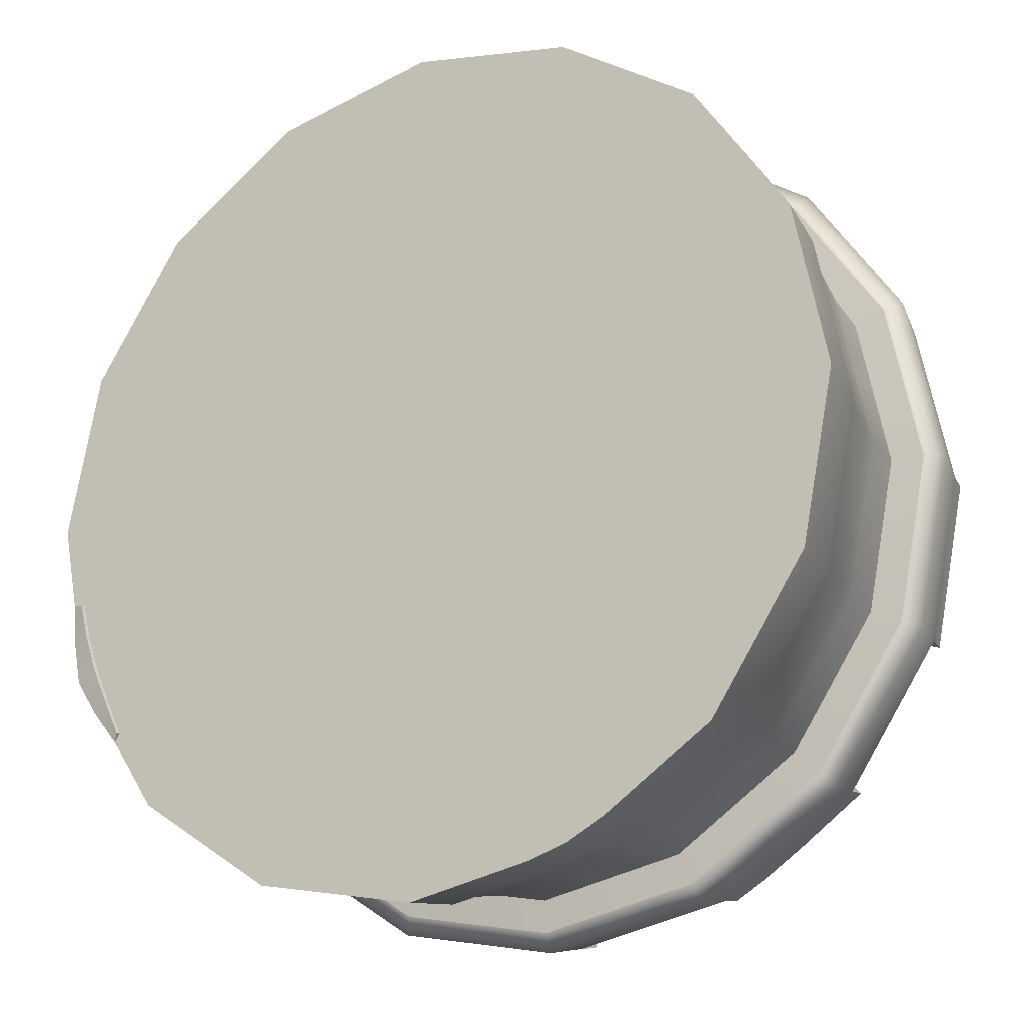
<metadata>
{"format":"obj","ext":"obj","renderer":"f3d","projection":"perspective","resolution":1024,"background":"white","views":[{"elev":-20.3,"azim":30.6,"up":"+Z"}]}
</metadata>
<code>
g default
v 2.139 -3.786 -0.8858
v 1.637 -3.786 -1.637
v 0.8858 -3.786 -2.139
v 8e-06 -3.786 -2.315
v -0.8858 -3.786 -2.139
v -1.637 -3.786 -1.637
v -2.139 -3.786 -0.8858
v -2.315 -3.786 0
v -2.139 -3.786 0.8858
v -1.637 -3.786 1.637
v -0.8858 -3.786 2.139
v 8e-06 -3.786 2.315
v 0.8858 -3.786 2.139
v 1.637 -3.786 1.637
v 2.139 -3.786 0.8858
v 2.315 -3.786 0
v 4.232 -3.786 -1.753
v 3.239 -3.786 -3.239
v 1.711 -3.786 -4.196
v 8e-06 -3.786 -4.58
v -1.753 -3.786 -4.232
v -3.239 -3.786 -3.239
v -4.277 -3.786 -1.772
v -4.58 -3.786 -2e-06
v -4.232 -3.786 1.753
v -3.239 -3.786 3.239
v -1.753 -3.786 4.232
v 8e-06 -3.786 4.58
v 1.753 -3.786 4.232
v 3.239 -3.786 3.239
v 4.232 -3.786 1.753
v 4.58 -3.786 0
v 3.643 -0.3372 -1.509
v 2.788 -0.3372 -2.788
v 1.509 -0.3372 -3.643
v 8e-06 -0.3372 -3.943
v -1.509 -0.3372 -3.643
v -2.788 -0.3372 -2.788
v -3.643 -0.3372 -1.509
v -3.943 -0.3372 -2e-06
v -3.643 -0.3372 1.509
v -2.788 -0.3372 2.788
v -1.509 -0.3372 3.643
v 8e-06 -0.3372 3.943
v 1.509 -0.3372 3.643
v 2.788 -0.3372 2.788
v 3.643 -0.3372 1.509
v 3.943 -0.3372 0
v 1.822 0.08936 -0.7545
v 1.394 0.08936 -1.394
v 0.7545 0.08936 -1.822
v 8e-06 0.08936 -1.972
v -0.7545 0.08936 -1.822
v -1.394 0.08936 -1.394
v -1.822 0.08936 -0.7545
v -1.972 0.08936 0
v -1.822 0.08936 0.7545
v -1.394 0.08936 1.394
v -0.7545 0.08936 1.822
v 8e-06 0.08936 1.972
v 0.7545 0.08936 1.822
v 1.394 0.08936 1.394
v 1.822 0.08936 0.7545
v 1.972 0.08936 0
v 8e-06 -3.786 0
v 8e-06 0.08936 0
v 3.897 -2.069 -1.614
v 4.218 -2.069 0
v 3.897 -2.069 1.614
v 2.982 -2.069 2.982
v 1.614 -2.069 3.897
v 8e-06 -2.069 4.218
v -1.614 -2.069 3.897
v -2.982 -2.069 2.982
v -3.897 -2.069 1.614
v -4.218 -2.069 -2e-06
v -2.982 -2.069 -2.982
v -1.614 -2.069 -3.897
v 8e-06 -2.069 -4.218
v 1.614 -2.069 -3.897
v 2.982 -2.069 -2.982
v 3.802 -1.199 -1.575
v 4.115 -1.199 0
v 3.802 -1.199 1.575
v 2.91 -1.199 2.91
v 1.575 -1.199 3.802
v 8e-06 -1.199 4.115
v -1.575 -1.199 3.802
v -2.91 -1.199 2.91
v -3.802 -1.199 1.575
v -4.115 -1.199 -2e-06
v -3.802 -1.199 -1.575
v -2.91 -1.199 -2.91
v -1.575 -1.199 -3.802
v 8e-06 -1.199 -4.115
v 1.575 -1.199 -3.802
v 2.91 -1.199 -2.91
v 4.053 -2.975 -1.679
v 4.387 -2.975 0
v 4.053 -2.975 1.679
v 3.102 -2.975 3.102
v 1.679 -2.975 4.053
v 8e-06 -2.975 4.387
v -1.679 -2.975 4.053
v -3.102 -2.975 3.102
v -4.053 -2.975 1.679
v -4.387 -2.975 -2e-06
v -3.102 -2.975 -3.102
v -1.679 -2.975 -4.053
v 8e-06 -2.975 -4.387
v 1.637 -2.975 -4.017
v 3.102 -2.975 -3.102
v 4.113 -1.166 -1.704
v 4.452 -1.166 0
v 4.154 -0.4014 -1.721
v 4.496 -0.4014 0
v 4.113 -1.166 1.704
v 4.154 -0.4014 1.721
v 3.148 -1.166 3.148
v 3.179 -0.4014 3.179
v 1.704 -1.166 4.113
v 1.721 -0.4014 4.154
v 8e-06 -1.166 4.452
v 8e-06 -0.4014 4.496
v -1.704 -1.166 4.113
v -1.721 -0.4014 4.154
v -3.148 -1.166 3.148
v -3.179 -0.4014 3.179
v -4.113 -1.166 1.704
v -4.154 -0.4014 1.721
v -4.452 -1.166 -2e-06
v -4.496 -0.4014 -2e-06
v -4.113 -1.166 -1.704
v -4.154 -0.4014 -1.721
v -3.148 -1.166 -3.148
v -3.179 -0.4014 -3.179
v -1.704 -1.166 -4.113
v -1.721 -0.4014 -4.154
v 8e-06 -1.166 -4.452
v 8e-06 -0.4014 -4.496
v 1.704 -1.166 -4.113
v 1.721 -0.4014 -4.154
v 3.148 -1.166 -3.148
v 3.179 -0.4014 -3.179
v 3.888 -0.05752 0.01107
v 3.588 -0.05752 -1.498
v 4.441 -0.1047 0.01107
v 4.098 -0.1047 -1.71
v 2.741 -0.05752 2.757
v 3.55 -0.05752 1.527
v 3.132 -0.1047 3.148
v 4.061 -0.1047 1.739
v 0.01234 -0.05752 3.888
v 1.498 -0.05752 3.588
v 0.01234 -0.1047 4.441
v 1.71 -0.1047 4.098
v -2.619 -0.05752 2.741
v -1.478 -0.05752 3.596
v -3.01 -0.1047 3.132
v -1.689 -0.1047 4.107
v -3.888 -0.05752 -0.01107
v -3.588 0.0597 1.498
v -4.441 -0.1047 -0.01107
v -4.098 0.01251 1.71
v -2.741 0.06498 -2.757
v -3.596 0.06498 -1.478
v -3.132 -0.06399 -3.148
v -4.107 -0.04868 -1.689
v 0.01108 -0.05752 -3.888
v -1.498 -0.05752 -3.588
v 0.01108 -0.1047 -4.441
v -1.71 -0.1653 -4.098
v 2.757 -0.05752 -2.741
v 1.478 -0.05752 -3.596
v 3.148 -0.1047 -3.132
v 1.689 -0.1047 -4.107
v 4.292 -1.076 -1.778
v 4.646 -1.076 0
v 4.292 -1.076 1.778
v 3.285 -1.076 3.285
v 1.778 -1.076 4.292
v 8e-06 -1.076 4.646
v -1.778 -1.076 4.292
v -3.285 -1.076 3.285
v -4.292 -1.076 1.778
v -4.646 -1.076 -2e-06
v -4.292 -1.076 -1.778
v -3.285 -1.076 -3.285
v -1.778 -1.076 -4.292
v 8e-06 -1.076 -4.646
v 1.778 -1.076 -4.292
v 3.285 -1.076 -3.285
v 3.899 -0.3301 -1.615
v 2.984 -0.3301 -2.984
v 2.952 -0.05039 -2.937
v 1.583 -0.05039 -3.851
v 1.615 -0.3301 -3.899
v 8e-06 -0.3301 -4.22
v 0.01108 -0.01121 -4.164
v -1.604 -0.07176 -3.843
v -1.615 -0.3301 -3.899
v -2.984 -0.3301 -2.984
v -2.937 -0.009669 -2.952
v -3.851 0.005642 -1.583
v -3.899 -0.3301 -1.615
v -4.22 -0.3301 -2e-06
v -4.164 -0.05039 -0.01107
v -3.843 0.06683 1.604
v -3.899 -0.3301 1.615
v -2.984 -0.3301 2.984
v -2.814 -0.05039 2.937
v -1.583 -0.05039 3.851
v -1.615 -0.3301 3.899
v 8e-06 -0.3301 4.22
v 0.01234 -0.05039 4.164
v 1.604 -0.05039 3.843
v 1.615 -0.3301 3.899
v 2.984 -0.3301 2.984
v 2.937 -0.05039 2.952
v 3.806 -0.05039 1.633
v 3.899 -0.3301 1.615
v 4.22 -0.3301 0
v 4.164 -0.05039 0.01107
v 3.843 -0.05039 -1.604
v -2.227 -3.786 -0.4429
v -4.406 -3.786 -0.8764
v -4.22 -2.975 -0.8393
v -4.057 -2.069 -0.807
v -3.958 -1.199 -0.7874
v -4.282 -1.166 -0.8518
v -4.469 -1.076 -0.889
v -4.325 -0.4014 -0.8603
v -4.059 -0.3301 -0.8074
v -3.793 -0.3372 -0.7545
v -1.897 0.08936 -0.3773
v -0.9108 0.08936 0.3773
v -1.074 0.08936 1.608
v -2.149 -0.3372 3.216
v -2.117 0.007334 3.169
v -2.268 0.01446 3.394
v -2.418 -0.03986 3.619
v -2.45 -0.4014 3.667
v -2.532 -1.076 3.789
v -2.426 -1.166 3.631
v -2.242 -1.199 3.356
v -2.298 -2.069 3.44
v -2.39 -2.975 3.577
v -2.496 -3.786 3.735
v -1.261 -3.786 1.888
v -1.069 -3.786 0.4429
v 1.261 -3.786 -1.888
v 2.496 -3.786 -3.735
v 2.39 -2.975 -3.577
v 2.298 -2.069 -3.44
v 2.242 -1.199 -3.356
v 2.426 -1.166 -3.631
v 2.532 -1.076 -3.789
v 2.45 -0.4014 -3.667
v 2.418 -0.04197 -3.619
v 2.268 0.01235 -3.394
v 2.117 0.00522 -3.169
v 2.149 -0.3372 -3.216
v 1.074 0.08936 -1.608
v 0.9108 0.08936 -0.3773
v 1.897 0.08936 0.3773
v 3.793 -0.3372 0.7545
v 4.059 -0.3301 0.8074
v 4.325 -0.4014 0.8603
v 4.469 -1.076 0.889
v 4.282 -1.166 0.8518
v 3.958 -1.199 0.7874
v 4.057 -2.069 0.807
v 4.22 -2.975 0.8393
v 4.406 -3.786 0.8764
v 2.227 -3.786 0.4429
v 1.069 -3.786 -0.4429
v -0.4429 -3.786 2.227
v -0.8764 -3.786 4.406
v -0.8393 -2.975 4.22
v -0.807 -2.069 4.057
v -0.7873 -1.199 3.958
v -0.8518 -1.166 4.282
v -0.8889 -1.076 4.469
v -0.8603 -0.4014 4.325
v -0.8074 -0.3301 4.059
v -0.7545 -0.3372 3.793
v -0.3773 0.08936 1.897
v 0.3773 0.08936 0.9108
v 1.608 0.08936 1.074
v 3.216 -0.3372 2.149
v 3.169 -0.05752 2.117
v 3.394 -0.05039 2.268
v 3.619 -0.1047 2.418
v 3.667 -0.4014 2.45
v 3.789 -1.076 2.532
v 3.631 -1.166 2.426
v 3.356 -1.199 2.242
v 3.44 -2.069 2.298
v 3.577 -2.975 2.39
v 3.735 -3.786 2.496
v 1.888 -3.786 1.261
v 0.4429 -3.786 1.069
v 0.4429 -3.786 -2.227
v 0.8764 -3.786 -4.406
v 0.8393 -2.975 -4.22
v 0.807 -2.069 -4.057
v 0.7874 -1.199 -3.958
v 0.8518 -1.166 -4.282
v 0.889 -1.076 -4.469
v 0.8603 -0.4014 -4.325
v 0.8074 -0.3301 -4.059
v 0.7545 -0.3372 -3.793
v 0.3773 0.08936 -1.897
v -0.3773 0.08936 -0.9108
v -1.608 0.08936 -1.074
v -3.216 -0.3372 -2.149
v -3.169 0.06498 -2.117
v -3.394 0.07211 -2.268
v -3.619 0.01779 -2.418
v -3.667 -0.4014 -2.45
v -3.789 -1.076 -2.532
v -3.631 -1.166 -2.426
v -3.356 -1.199 -2.242
v -3.44 -2.069 -2.298
v -3.577 -2.975 -2.39
v -3.735 -3.786 -2.496
v -1.888 -3.786 -1.261
v -0.4429 -3.786 -1.069
v 3.854 -1.815 -1.597
v 4.172 -1.815 0
v 4.013 -1.815 0.7983
v 3.854 -1.815 1.597
v 3.402 -1.815 2.273
v 2.95 -1.815 2.95
v 1.597 -1.815 3.854
v 8e-06 -1.815 4.172
v -0.7982 -1.815 4.013
v -1.596 -1.815 3.854
v -2.273 -1.815 3.402
v -2.95 -1.815 2.95
v -3.854 -1.815 1.597
v -4.172 -1.815 -2e-06
v -4.013 -1.815 -0.7983
v -3.881 -1.573 -1.608
v -3.402 -1.899 -2.273
v -2.95 -1.815 -2.95
v -1.596 -1.815 -3.854
v 8e-06 -1.815 -4.172
v 0.7983 -1.815 -4.013
v 1.597 -1.815 -3.854
v 2.273 -1.815 -3.402
v 2.95 -1.815 -2.95
v 0.6644 -3.786 -2.183
v 1.315 -3.786 -4.319
v 1.259 -2.975 -4.136
v 1.211 -2.069 -3.977
v 1.197 -1.815 -3.934
v 1.181 -1.199 -3.88
v 1.278 -1.166 -4.198
v 1.333 -1.076 -4.381
v 1.29 -0.4014 -4.239
v 1.211 -0.3301 -3.979
v 1.132 -0.3372 -3.718
v 0.5659 0.08936 -1.859
v -0.1886 0.08936 -0.4554
v -1.715 0.08936 -0.9145
v -3.43 -0.3372 -1.829
v -3.382 0.06498 -1.797
v -3.623 0.07211 -1.926
v -3.863 0.01779 -2.054
v -3.91 -0.4014 -2.085
v -4.04 -1.076 -2.155
v -3.872 -1.166 -2.065
v -3.579 -1.199 -1.908
v -3.653 -1.725 -2.09
v -4.026 -3.786 -2.147
v -2.013 -3.786 -1.074
v -0.2214 -3.786 -0.5346
v -2.183 -3.786 -0.6644
v -4.365 -3.786 -1.329
v -3.961 -1.631 -1.206
v -3.88 -1.199 -1.181
v -4.198 -1.166 -1.278
v -4.381 -1.076 -1.333
v -4.239 -0.4014 -1.29
v -3.979 -0.3301 -1.211
v -3.718 -0.3372 -1.132
v -1.859 0.08936 -0.5659
v -0.4554 0.08936 0.1886
v -0.9144 0.08936 1.715
v -1.829 -0.3372 3.43
v -1.797 -0.05752 3.382
v -1.926 -0.02025 3.623
v -2.054 -0.07457 3.863
v -2.085 -0.4014 3.91
v -2.155 -1.076 4.04
v -2.065 -1.166 3.872
v -1.908 -1.199 3.579
v -1.935 -1.815 3.628
v -1.956 -2.069 3.668
v -2.034 -2.975 3.815
v -2.124 -3.786 3.983
v -1.074 -3.786 2.013
v -0.5346 -3.786 0.2215
v 2.183 -3.786 0.6644
v 4.319 -3.786 1.315
v 4.136 -2.975 1.259
v 3.977 -2.069 1.211
v 3.934 -1.815 1.197
v 3.88 -1.199 1.181
v 4.198 -1.166 1.278
v 4.381 -1.076 1.333
v 4.239 -0.4014 1.29
v 3.979 -0.3301 1.211
v 3.718 -0.3372 1.132
v 1.859 0.08936 0.5659
v 0.4554 0.08936 -0.1886
v 0.9145 0.08936 -1.715
v 1.829 -0.3372 -3.43
v 1.797 0.00522 -3.382
v 1.926 0.01235 -3.623
v 2.054 -0.04197 -3.863
v 2.085 -0.4014 -3.91
v 2.155 -1.076 -4.04
v 2.065 -1.166 -3.872
v 1.908 -1.199 -3.579
v 1.935 -1.815 -3.628
v 1.956 -2.069 -3.668
v 2.034 -2.975 -3.815
v 2.124 -3.786 -3.983
v 1.074 -3.786 -2.013
v 0.5347 -3.786 -0.2215
v -0.6644 -3.786 2.183
v -1.315 -3.786 4.319
v -1.259 -2.975 4.136
v -1.211 -2.069 3.977
v -1.197 -1.815 3.934
v -1.181 -1.199 3.88
v -1.278 -1.166 4.198
v -1.333 -1.076 4.381
v -1.29 -0.4014 4.239
v -1.211 -0.3301 3.979
v -1.132 -0.3372 3.718
v -0.5659 0.08936 1.859
v 0.1886 0.08936 0.4554
v 1.715 0.08936 0.9145
v 3.43 -0.3372 1.829
v 3.382 -0.02659 1.797
v 3.623 -0.01946 1.926
v 3.863 -0.07378 2.054
v 3.91 -0.4014 2.085
v 4.04 -1.076 2.155
v 3.872 -1.166 2.065
v 3.579 -1.199 1.908
v 3.628 -1.815 1.935
v 3.668 -2.069 1.956
v 3.815 -2.975 2.034
v 3.983 -3.786 2.124
v 2.013 -3.786 1.074
v 0.2215 -3.786 0.5346
v -3.717 -3.02 -1.96
v -3.866 -3.824 -2.04
v -4.031 -3.824 -1.686
v -3.869 -3.021 -1.619
v -4.176 -3.824 -1.291
v -4.014 -3.02 -1.242
v -3.852 -2.099 -1.193
v -3.711 -2.1 -1.554
v -3.824 -1.668 -1.238
v -3.706 -1.611 -1.535
v -3.581 -1.763 -1.982
v -3.567 -2.099 -1.881
v -3.354 -1.936 -2.182
v -3.335 -2.099 -2.228
v -3.543 -3.02 -2.322
v -3.683 -3.824 -2.415
v -4.277 -3.824 -0.9021
v -4.112 -3.02 -0.8693
v -3.934 -2.099 -0.7825
v -3.904 -1.853 -0.8364
v 4.125 -3.004 -1.709
v 4.465 -3.004 0
v 4.295 -3.004 0.8544
v 4.21 -3.004 1.282
v 4.125 -3.004 1.709
v 3.883 -3.004 2.071
v 3.641 -3.004 2.433
v 3.157 -3.004 3.157
v 1.709 -3.004 4.125
v 8e-06 -3.004 4.465
v -0.8544 -3.004 4.295
v -1.282 -3.004 4.21
v -1.709 -3.004 4.125
v -2.071 -3.004 3.883
v -2.433 -3.004 3.641
v -3.157 -3.004 3.157
v -4.125 -3.004 1.709
v -4.465 -3.004 -2e-06
v -4.295 -3.004 -0.8544
v -4.118 -3.041 -0.8706
v -4.021 -3.041 -1.244
v -3.876 -3.042 -1.622
v -3.723 -3.041 -1.964
v -3.549 -3.041 -2.326
v -3.641 -3.004 -2.433
v -3.157 -3.004 -3.157
v -1.709 -3.004 -4.125
v 8e-06 -3.004 -4.465
v 0.8544 -3.004 -4.295
v 1.282 -3.004 -4.21
v 1.667 -3.004 -4.089
v 2.071 -3.004 -3.883
v 2.433 -3.004 -3.641
v 3.157 -3.004 -3.157
g sandCastleAlt_geo
f 1 2 18 17
f 2 251 252 18
f 3 353 354 19
f 4 5 21 20
f 5 6 22 21
f 376 377 7 23
f 7 379 380 23
f 8 9 25 24
f 9 10 26 25
f 402 403 11 27
f 11 433 434 27
f 12 13 29 28
f 13 14 30 29
f 458 459 15 31
f 274 275 16 32
f 16 1 17 32
f 17 18 514 481
f 18 252 513 514
f 19 354 510 511
f 20 21 507 508
f 21 22 506 507
f 502 503 462 463
f 463 465 501 502
f 24 25 497 498
f 25 26 496 497
f 493 494 402 27
f 27 434 492 493
f 28 29 489 490
f 29 30 488 489
f 485 486 458 31
f 482 483 274 32
f 32 17 481 482
f 33 34 50 49
f 34 262 263 50
f 35 363 364 51
f 36 37 53 52
f 37 38 54 53
f 366 367 39 55
f 39 387 388 55
f 40 41 57 56
f 41 42 58 57
f 390 391 43 59
f 43 443 444 59
f 44 45 61 60
f 45 46 62 61
f 446 447 47 63
f 265 266 48 64
f 48 33 49 64
f 2 1 276 251
f 378 353 3 65
f 377 378 65 7
f 404 379 7 65
f 403 404 65 11
f 460 433 11 65
f 459 460 65 15
f 16 275 276 1
f 263 264 49 50
f 66 51 364 365
f 66 365 366 55
f 66 55 388 389
f 66 389 390 59
f 66 59 444 445
f 66 445 446 63
f 264 265 64 49
f 68 67 329 330
f 330 331 272 68
f 332 455 456 69
f 71 70 334 335
f 72 71 335 336
f 73 436 437 338
f 338 399 400 73
f 75 74 340 341
f 76 75 341 342
f 468 467 469 470
f 470 471 472 468
f 78 77 346 347
f 79 78 347 348
f 80 356 357 350
f 81 254 351 352
f 67 81 352 329
f 114 113 177 178
f 269 270 114 178
f 452 453 117 179
f 121 119 180 181
f 123 121 181 182
f 125 439 440 183
f 396 397 125 183
f 129 127 184 185
f 131 129 185 186
f 133 383 384 187
f 372 373 133 187
f 137 135 188 189
f 139 137 189 190
f 141 359 360 191
f 143 256 257 192
f 113 143 192 177
f 99 98 67 68
f 272 273 99 68
f 456 457 100 69
f 102 101 70 71
f 103 102 71 72
f 104 435 436 73
f 400 401 104 73
f 106 105 74 75
f 107 106 75 76
f 464 466 467 468
f 472 461 464 468
f 109 108 77 78
f 110 109 78 79
f 111 355 356 80
f 112 253 254 81
f 98 112 81 67
f 83 82 113 114
f 146 145 223 224
f 270 271 83 114
f 48 266 267 222
f 453 454 84 117
f 150 448 449 220
f 86 85 119 121
f 46 45 217 218
f 87 86 121 123
f 154 153 215 216
f 88 438 439 125
f 442 443 43 213
f 397 398 88 125
f 158 392 393 212
f 90 89 127 129
f 42 41 209 210
f 91 90 129 131
f 162 161 207 208
f 92 382 383 133
f 386 387 39 205
f 373 374 92 133
f 166 368 369 204
f 94 93 135 137
f 38 37 201 202
f 95 94 137 139
f 170 169 199 200
f 96 358 359 141
f 362 363 35 197
f 97 255 256 143
f 260 261 173 195
f 82 97 143 113
f 34 33 193 194
f 33 48 145 146
f 48 222 223 145
f 116 115 148 147
f 224 193 33 146
f 47 447 448 150
f 46 218 219 149
f 450 451 118 152
f 220 221 47 150
f 45 44 153 154
f 44 214 215 153
f 124 122 156 155
f 216 217 45 154
f 43 391 392 158
f 42 210 211 157
f 394 395 126 160
f 212 213 43 158
f 41 40 161 162
f 40 206 207 161
f 132 130 164 163
f 208 209 41 162
f 39 367 368 166
f 38 202 203 165
f 370 371 134 168
f 204 205 39 166
f 37 36 169 170
f 36 198 199 169
f 140 138 172 171
f 200 201 37 170
f 261 262 34 173
f 34 194 195 173
f 144 258 259 175
f 196 197 35 174
f 178 177 115 116
f 268 269 178 116
f 451 452 179 118
f 181 180 120 122
f 182 181 122 124
f 183 440 441 126
f 395 396 183 126
f 185 184 128 130
f 186 185 130 132
f 187 384 385 134
f 371 372 187 134
f 189 188 136 138
f 190 189 138 140
f 191 360 361 142
f 192 257 258 144
f 177 192 144 115
f 194 193 115 144
f 195 194 144 175
f 259 260 195 175
f 142 197 196 176
f 361 362 197 142
f 199 198 140 171
f 200 199 171 172
f 138 201 200 172
f 202 201 138 136
f 203 202 136 167
f 204 369 370 168
f 134 205 204 168
f 385 386 205 134
f 207 206 132 163
f 208 207 163 164
f 130 209 208 164
f 210 209 130 128
f 211 210 128 159
f 212 393 394 160
f 126 213 212 160
f 441 442 213 126
f 215 214 124 155
f 216 215 155 156
f 122 217 216 156
f 218 217 122 120
f 219 218 120 151
f 220 449 450 152
f 118 221 220 152
f 222 267 268 116
f 223 222 116 147
f 224 223 147 148
f 115 193 224 148
f 226 225 8 24
f 498 499 226 24
f 228 227 107 76
f 342 343 228 76
f 230 229 91 131
f 231 230 131 186
f 232 231 186 132
f 206 233 232 132
f 40 234 233 206
f 235 234 40 56
f 236 235 56 57
f 237 236 57 58
f 42 238 237 58
f 239 238 42 157
f 240 239 157 211
f 241 240 211 159
f 128 242 241 159
f 184 243 242 128
f 127 244 243 184
f 89 245 244 127
f 74 246 339 340
f 105 247 246 74
f 26 248 495 496
f 10 249 248 26
f 10 9 250 249
f 8 225 250 9
f 430 431 3 19
f 511 512 430 19
f 428 429 111 80
f 350 427 428 80
f 425 426 96 141
f 424 425 141 191
f 423 424 191 142
f 422 423 142 176
f 196 421 422 176
f 174 420 421 196
f 35 419 420 174
f 418 419 35 51
f 66 417 418 51
f 66 63 416 417
f 47 415 416 63
f 414 415 47 221
f 413 414 221 118
f 179 412 413 118
f 117 411 412 179
f 84 410 411 117
f 69 408 409 332
f 100 407 408 69
f 31 406 484 485
f 15 405 406 31
f 432 405 15 65
f 431 432 65 3
f 278 277 12 28
f 490 491 278 28
f 280 279 103 72
f 336 337 280 72
f 282 281 87 123
f 283 282 123 182
f 284 283 182 124
f 214 285 284 124
f 44 286 285 214
f 287 286 44 60
f 288 287 60 61
f 289 288 61 62
f 46 290 289 62
f 291 290 46 149
f 292 291 149 219
f 293 292 219 151
f 120 294 293 151
f 180 295 294 120
f 119 296 295 180
f 85 297 296 119
f 70 298 333 334
f 101 299 298 70
f 30 300 487 488
f 14 301 300 30
f 14 13 302 301
f 12 277 302 13
f 304 303 4 20
f 508 509 304 20
f 306 305 110 79
f 348 349 306 79
f 308 307 95 139
f 309 308 139 190
f 310 309 190 140
f 198 311 310 140
f 36 312 311 198
f 313 312 36 52
f 314 313 52 53
f 315 314 53 54
f 38 316 315 54
f 317 316 38 165
f 318 317 165 203
f 319 318 203 167
f 136 320 319 167
f 188 321 320 136
f 135 322 321 188
f 93 323 322 135
f 77 324 345 346
f 108 325 324 77
f 22 326 505 506
f 6 327 326 22
f 6 5 328 327
f 4 303 328 5
f 330 329 82 83
f 271 331 330 83
f 332 409 410 84
f 454 455 332 84
f 334 333 297 85
f 335 334 85 86
f 336 335 86 87
f 281 337 336 87
f 338 437 438 88
f 398 399 338 88
f 340 339 245 89
f 341 340 89 90
f 342 341 90 91
f 229 343 342 91
f 344 381 382 92
f 374 375 344 92
f 346 345 323 93
f 347 346 93 94
f 348 347 94 95
f 307 349 348 95
f 350 357 358 96
f 426 427 350 96
f 352 351 255 97
f 329 352 97 82
f 354 353 303 304
f 509 510 354 304
f 356 355 305 306
f 357 356 306 349
f 358 357 349 307
f 359 358 307 308
f 360 359 308 309
f 361 360 309 310
f 310 311 362 361
f 311 312 363 362
f 364 363 312 313
f 365 364 313 314
f 366 365 314 315
f 315 316 367 366
f 368 367 316 317
f 369 368 317 318
f 370 369 318 319
f 319 320 371 370
f 320 321 372 371
f 321 322 373 372
f 322 323 374 373
f 323 345 375 374
f 472 471 473 474
f 474 475 461 472
f 503 504 476 462
f 326 327 377 376
f 327 328 378 377
f 328 303 353 378
f 380 379 225 226
f 500 501 465 477
f 467 466 478 479
f 469 467 479 480
f 382 381 343 229
f 383 382 229 230
f 384 383 230 231
f 385 384 231 232
f 232 233 386 385
f 233 234 387 386
f 388 387 234 235
f 389 388 235 236
f 390 389 236 237
f 237 238 391 390
f 392 391 238 239
f 393 392 239 240
f 394 393 240 241
f 241 242 395 394
f 242 243 396 395
f 243 244 397 396
f 244 245 398 397
f 245 339 399 398
f 400 399 339 246
f 246 247 401 400
f 494 495 248 402
f 248 249 403 402
f 249 250 404 403
f 250 225 379 404
f 406 405 275 274
f 483 484 406 274
f 408 407 273 272
f 409 408 272 331
f 410 409 331 271
f 411 410 271 270
f 412 411 270 269
f 413 412 269 268
f 268 267 414 413
f 267 266 415 414
f 416 415 266 265
f 417 416 265 264
f 418 417 264 263
f 263 262 419 418
f 420 419 262 261
f 421 420 261 260
f 422 421 260 259
f 259 258 423 422
f 258 257 424 423
f 257 256 425 424
f 256 255 426 425
f 255 351 427 426
f 428 427 351 254
f 254 253 429 428
f 512 513 252 430
f 252 251 431 430
f 251 276 432 431
f 276 275 405 432
f 434 433 277 278
f 491 492 434 278
f 436 435 279 280
f 437 436 280 337
f 438 437 337 281
f 439 438 281 282
f 440 439 282 283
f 441 440 283 284
f 284 285 442 441
f 285 286 443 442
f 444 443 286 287
f 445 444 287 288
f 446 445 288 289
f 289 290 447 446
f 448 447 290 291
f 449 448 291 292
f 450 449 292 293
f 293 294 451 450
f 294 295 452 451
f 295 296 453 452
f 296 297 454 453
f 297 333 455 454
f 456 455 333 298
f 298 299 457 456
f 486 487 300 458
f 300 301 459 458
f 301 302 460 459
f 302 277 433 460
f 376 23 463 462
f 23 380 465 463
f 381 344 470 469
f 344 375 471 470
f 375 345 473 471
f 345 324 474 473
f 324 325 475 474
f 504 505 326 476
f 326 376 462 476
f 380 226 477 465
f 226 499 500 477
f 227 228 479 478
f 228 343 480 479
f 343 381 469 480
f 482 481 98 99
f 273 483 482 99
f 407 484 483 273
f 485 484 407 100
f 457 486 485 100
f 299 487 486 457
f 488 487 299 101
f 489 488 101 102
f 490 489 102 103
f 279 491 490 103
f 435 492 491 279
f 493 492 435 104
f 401 494 493 104
f 247 495 494 401
f 496 495 247 105
f 497 496 105 106
f 498 497 106 107
f 227 499 498 107
f 500 499 227 478
f 466 501 500 478
f 502 501 466 464
f 461 503 502 464
f 475 504 503 461
f 325 505 504 475
f 506 505 325 108
f 507 506 108 109
f 508 507 109 110
f 305 509 508 110
f 355 510 509 305
f 511 510 355 111
f 429 512 511 111
f 253 513 512 429
f 514 513 253 112
f 481 514 112 98

</code>
